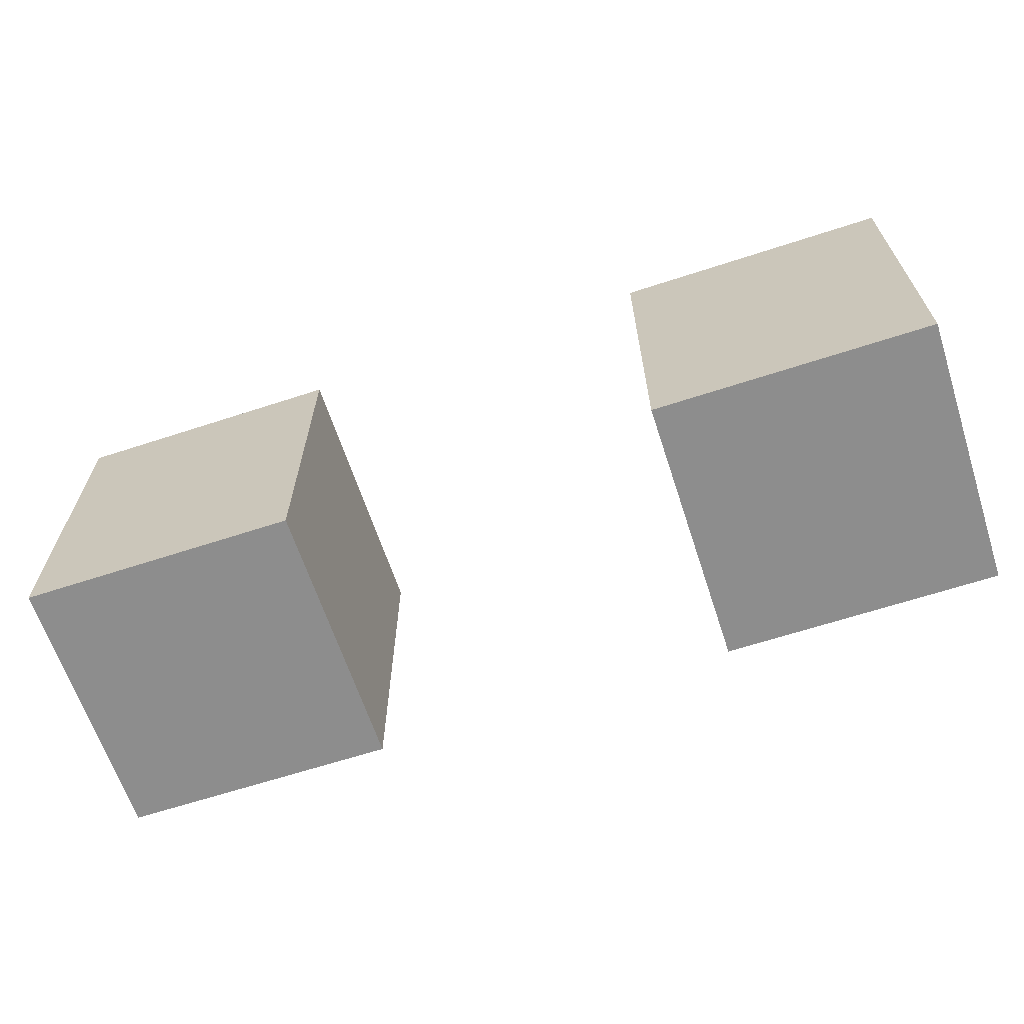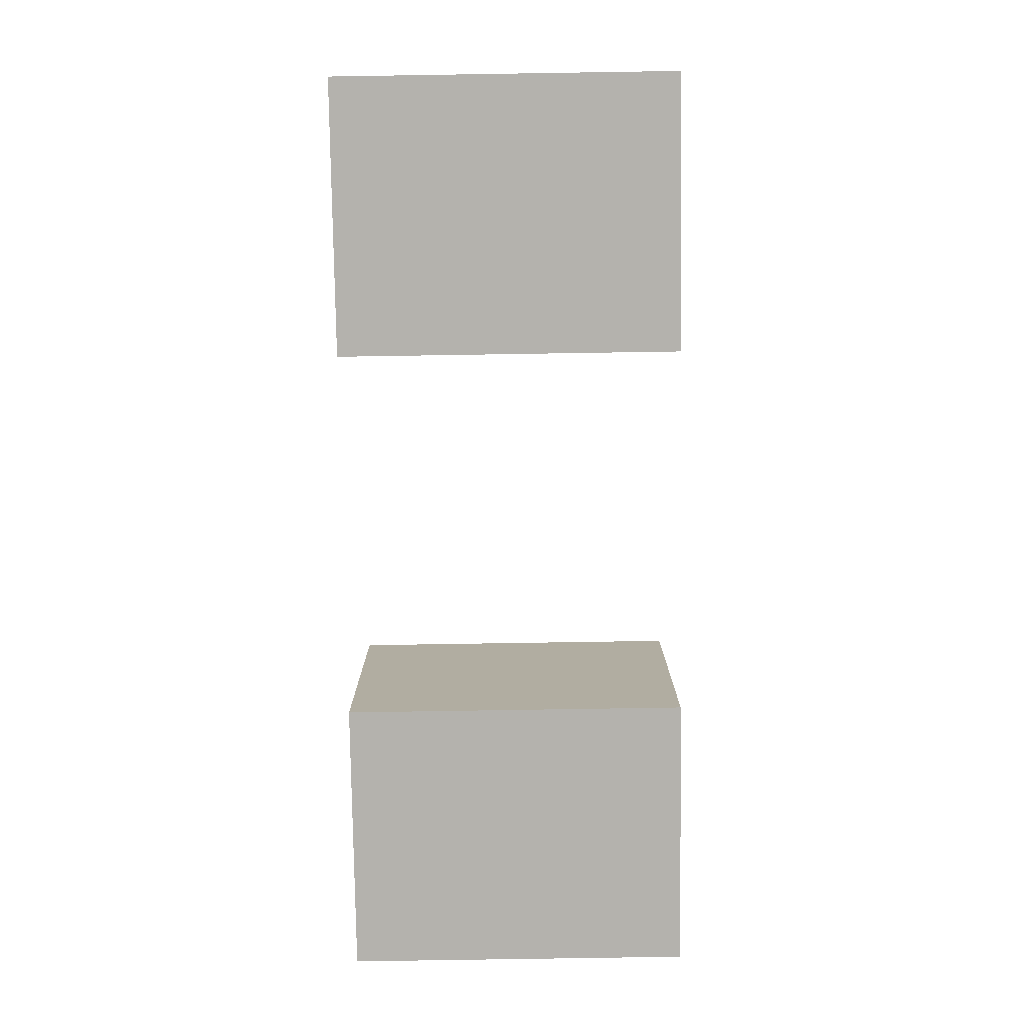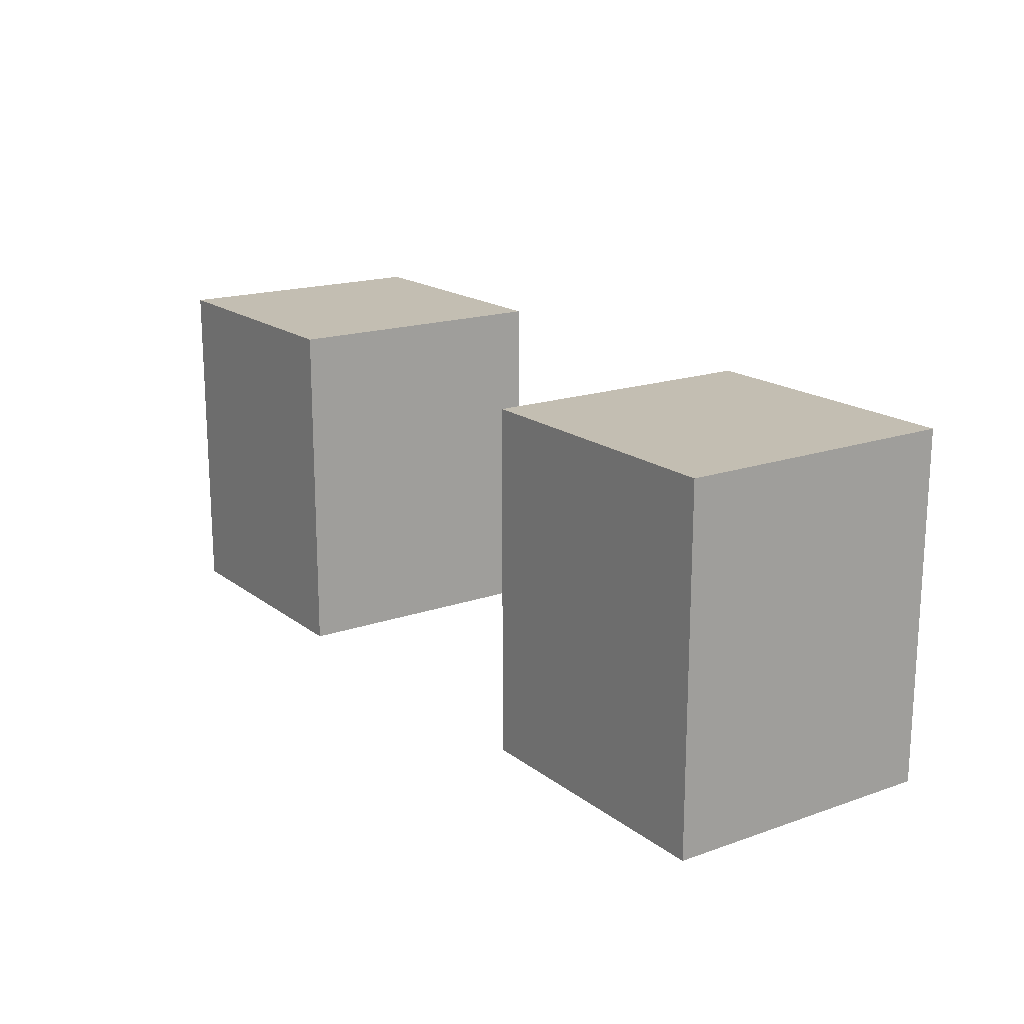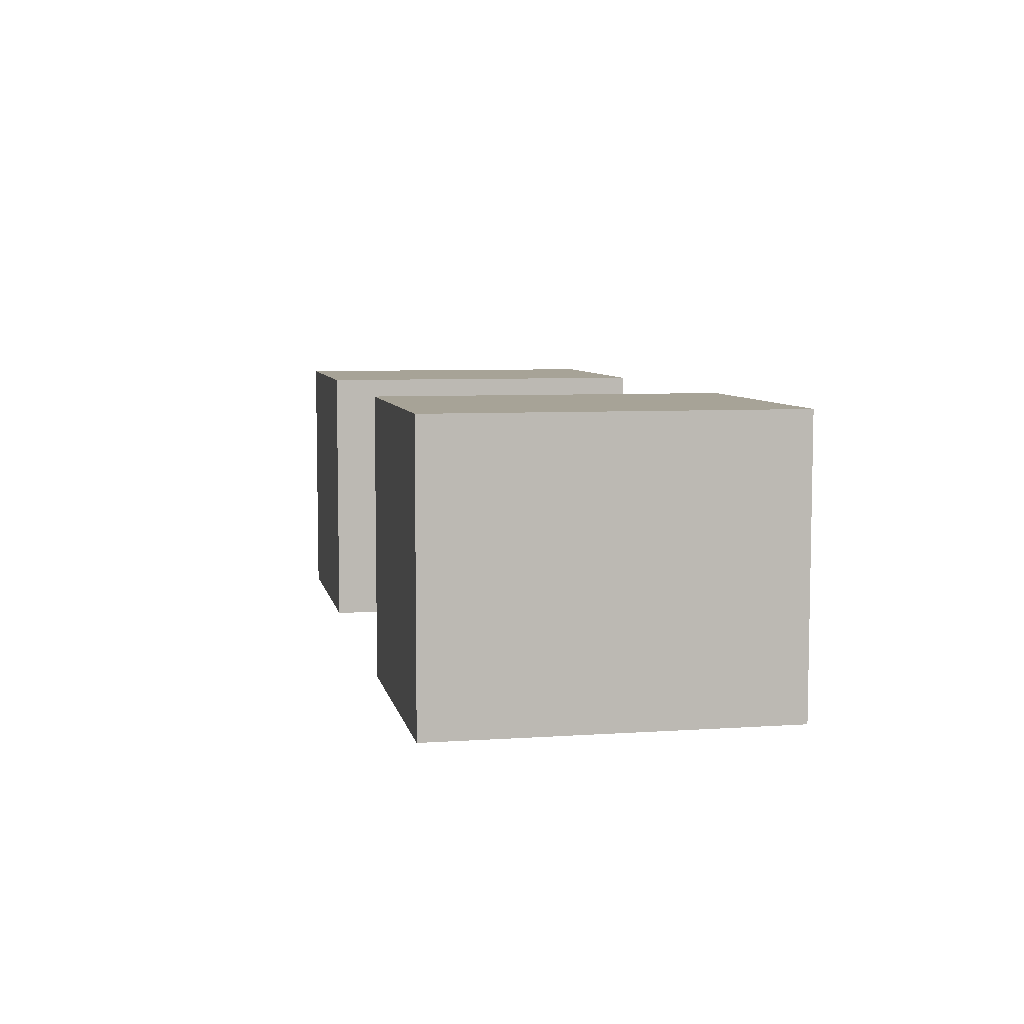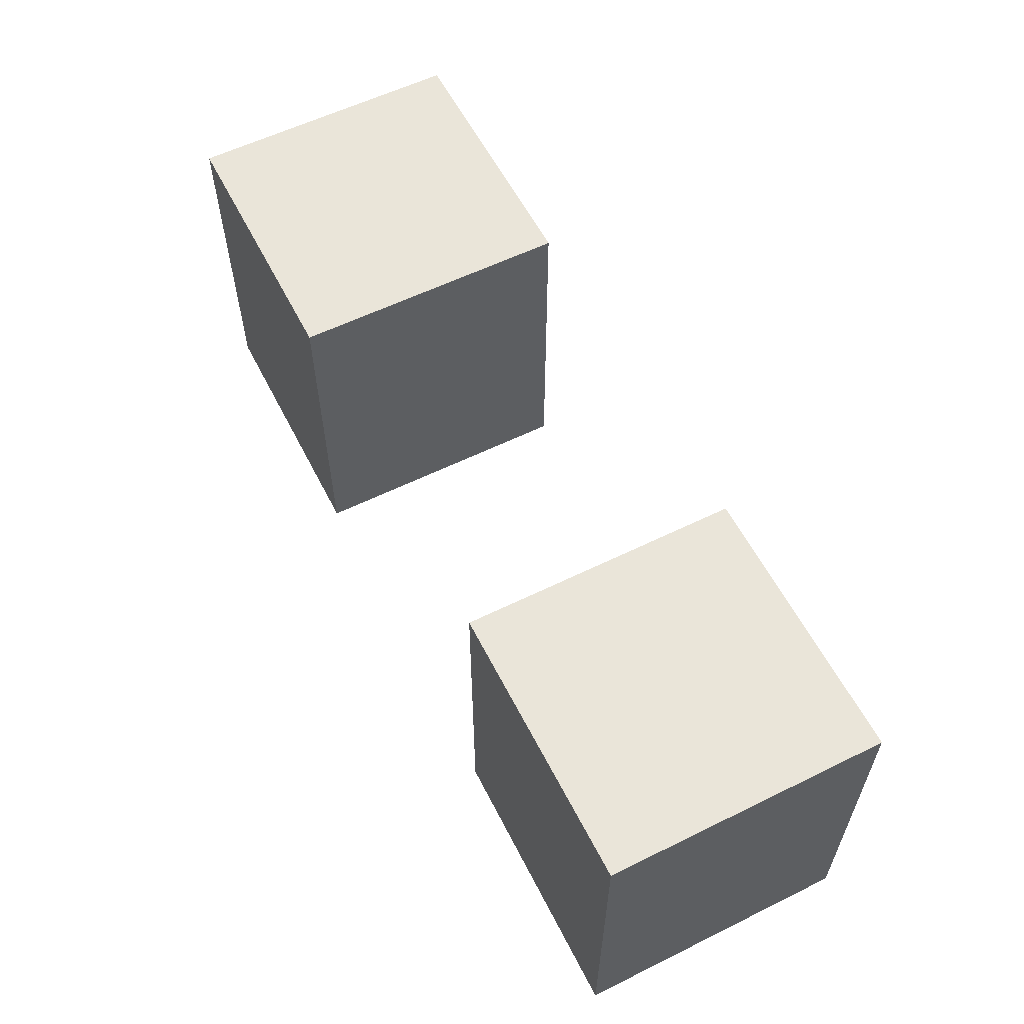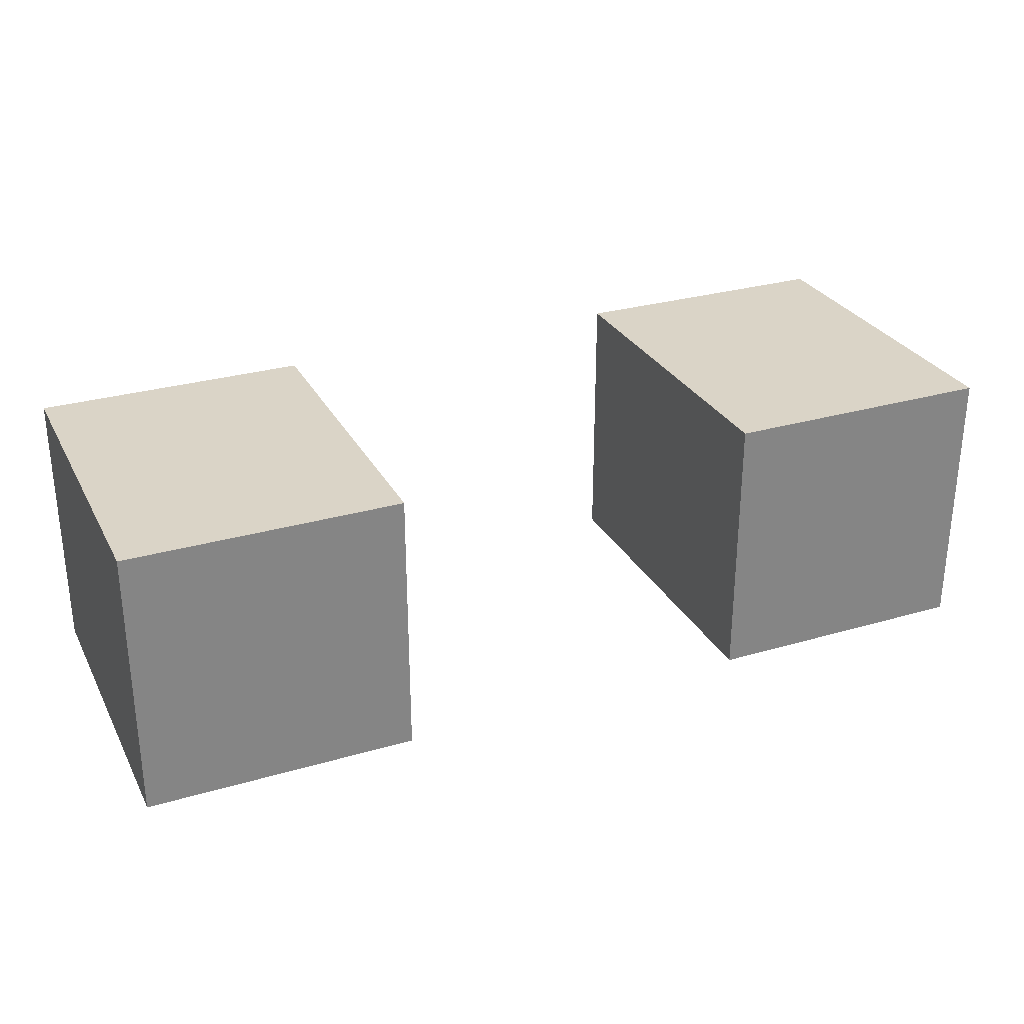
<metadata>
{"format":"obj","ext":"obj","renderer":"f3d","projection":"perspective","resolution":1024,"background":"white","views":[{"elev":-64.6,"azim":-161.8,"up":"+Z"},{"elev":-79.6,"azim":90.9,"up":"+Y"},{"elev":17.5,"azim":-124.6,"up":"+Z"},{"elev":6.7,"azim":78.8,"up":"+Y"},{"elev":58.5,"azim":-116.9,"up":"+Z"},{"elev":28.9,"azim":156.5,"up":"+Y"}]}
</metadata>
<code>
v 0.06 0 -0.075
v 0 0 -0.075
v 0 0.06 -0.075
v 0.06 0.06 -0.075
v 0.06 0 0
v 0.06 0 -0.075
v 0.06 0.06 -0.075
v 0.06 0.06 0
v 0 0 0
v 0.06 0 0
v 0.06 0.06 0
v 0 0.06 0
v 0 0 -0.075
v 0 0 0
v 0 0.06 0
v 0 0.06 -0.075
v 0 0.06 -0.075
v 0 0.06 0
v 0.06 0.06 0
v 0.06 0.06 -0.075
v 0 0 0
v 0 0 -0.075
v 0.06 0 -0.075
v 0.06 0 0
v 0.1405 0 0
v 0.2 0 0
v 0.2 0.06 0
v 0.1405 0.06 0
v 0.1405 0 -0.075
v 0.1405 0 0
v 0.1405 0.06 0
v 0.1405 0.06 -0.075
v 0.2 0 -0.075
v 0.1405 0 -0.075
v 0.1405 0.06 -0.075
v 0.2 0.06 -0.075
v 0.2 0 0
v 0.2 0 -0.075
v 0.2 0.06 -0.075
v 0.2 0.06 0
v 0.2 0.06 0
v 0.2 0.06 -0.075
v 0.1405 0.06 -0.075
v 0.1405 0.06 0
v 0.2 0 -0.075
v 0.2 0 0
v 0.1405 0 0
v 0.1405 0 -0.075
g f48cf876-e2bf-11ea-bb6b-54bf646e7e1f
f 1 2 4
f 4 2 3
g f48de2f6-e2bf-11ea-b039-54bf646e7e1f
f 5 6 8
f 8 6 7
g f48ecd46-e2bf-11ea-8e83-54bf646e7e1f
f 9 10 12
f 12 10 11
g f49005c8-e2bf-11ea-9a4c-54bf646e7e1f
f 13 14 16
f 16 14 15
g f491174a-e2bf-11ea-959f-54bf646e7e1f
f 17 18 20
f 20 18 19
g f4924fcc-e2bf-11ea-aa25-54bf646e7e1f
f 22 23 21
f 21 23 24
g f495ab66-e2bf-11ea-a3e0-54bf646e7e1f
f 25 26 28
f 28 26 27
g f497321c-e2bf-11ea-b6a1-54bf646e7e1f
f 29 30 32
f 32 30 31
g f498b8ba-e2bf-11ea-8f79-54bf646e7e1f
f 33 34 36
f 36 34 35
g f499f158-e2bf-11ea-b94c-54bf646e7e1f
f 37 38 40
f 40 38 39
g f49b29f4-e2bf-11ea-8971-54bf646e7e1f
f 41 42 44
f 44 42 43
g f49c626c-e2bf-11ea-8b3e-54bf646e7e1f
f 46 47 45
f 45 47 48

</code>
